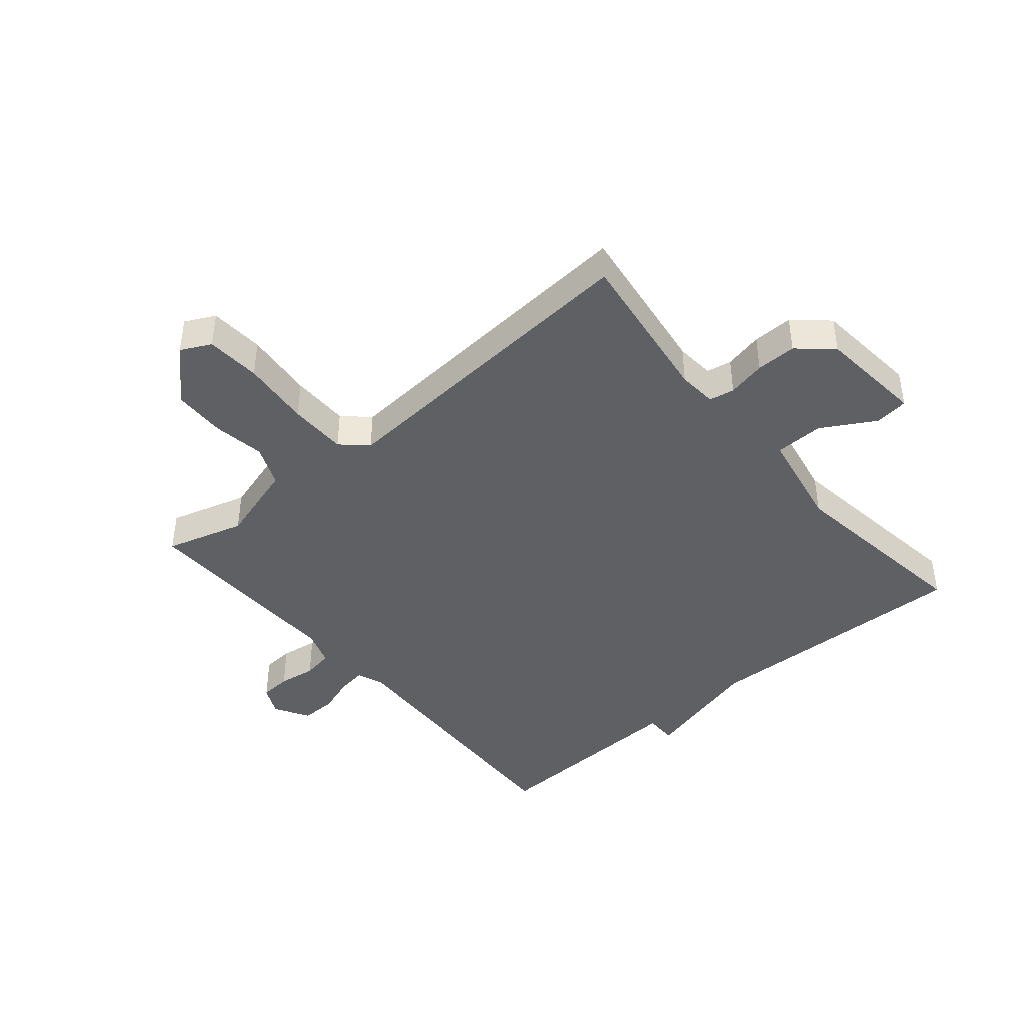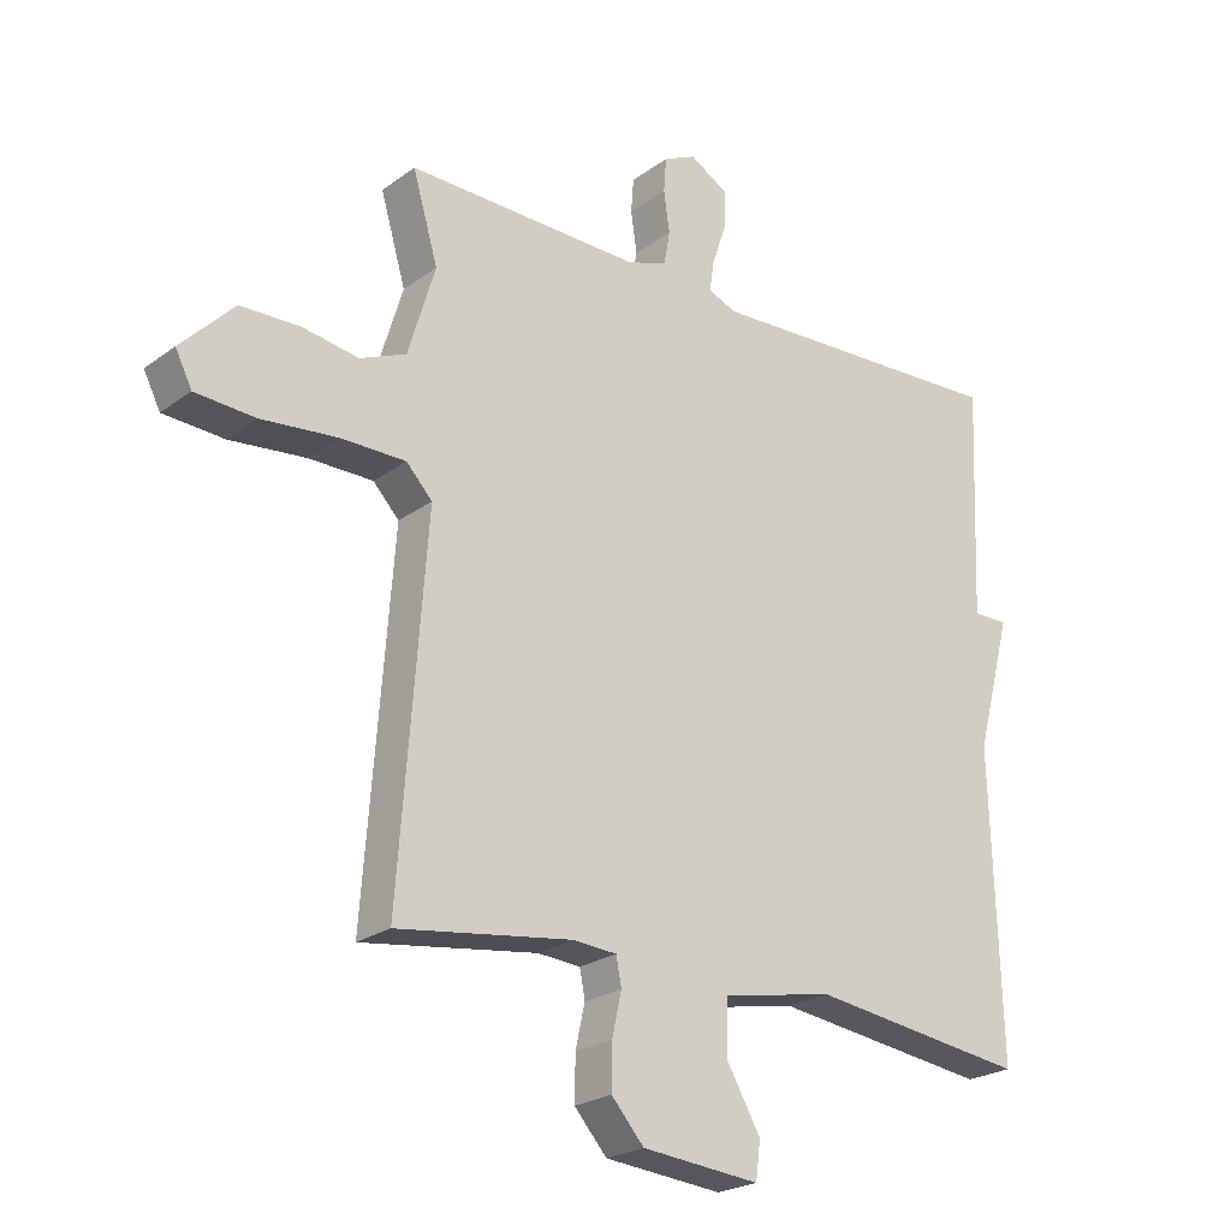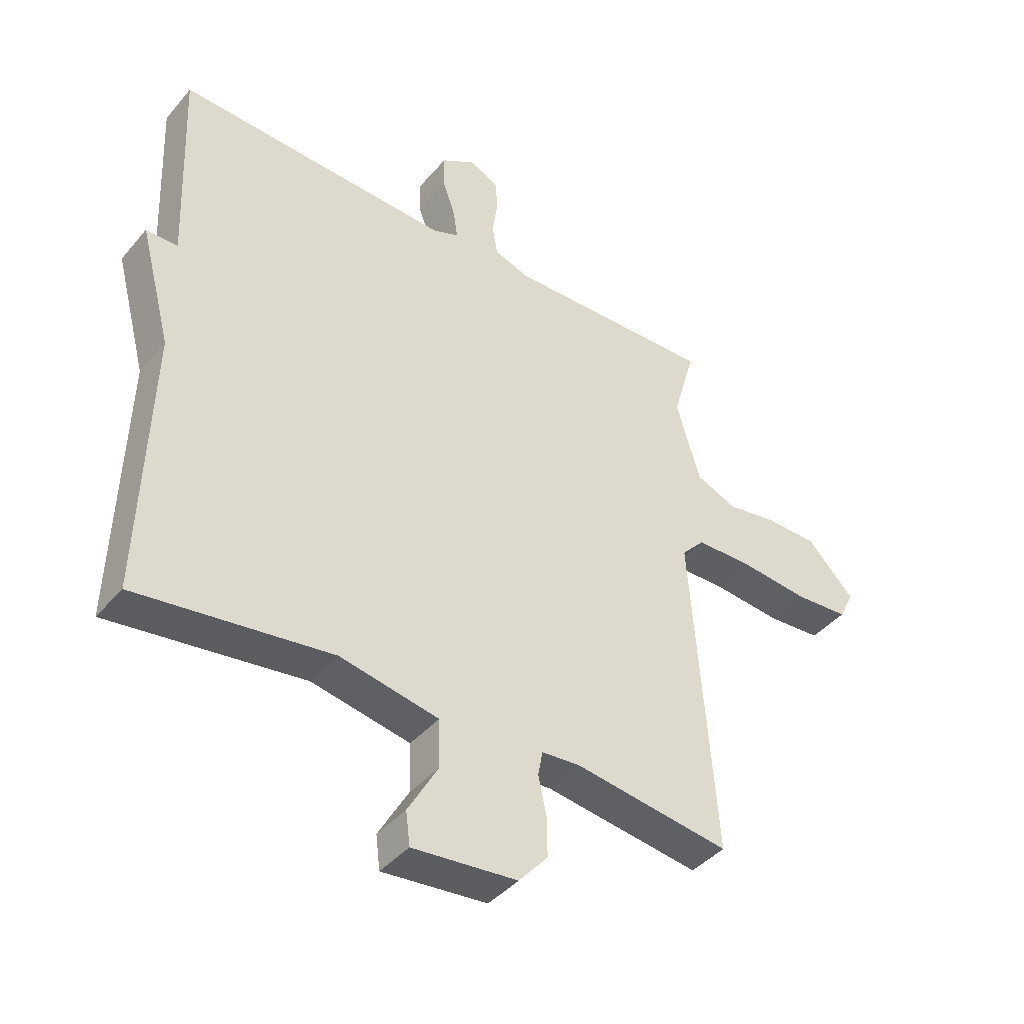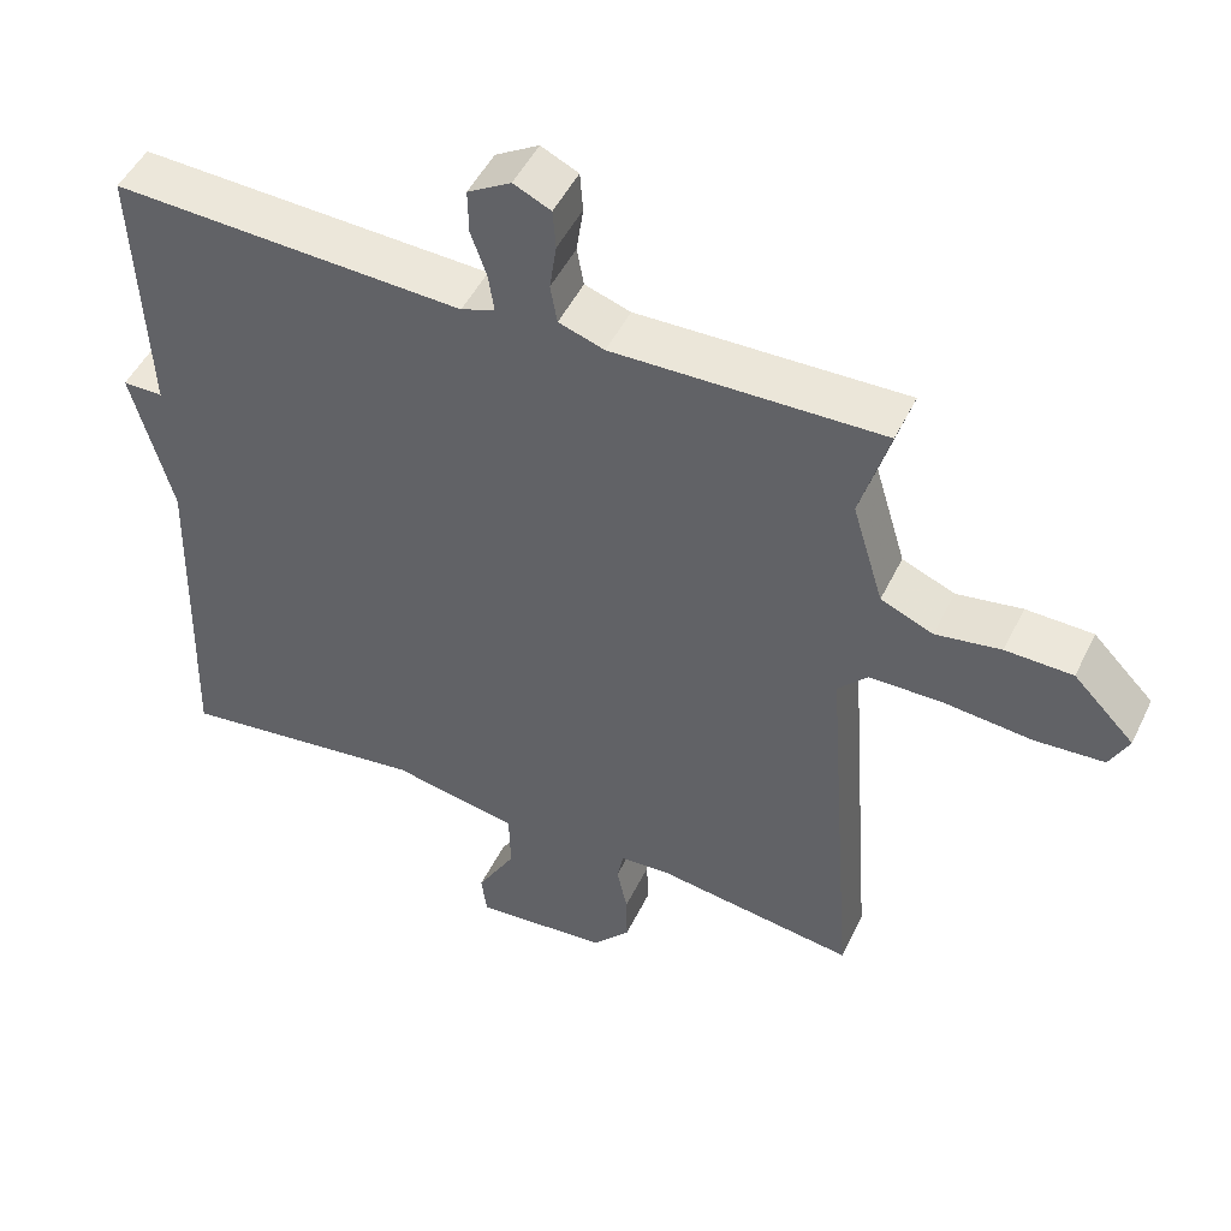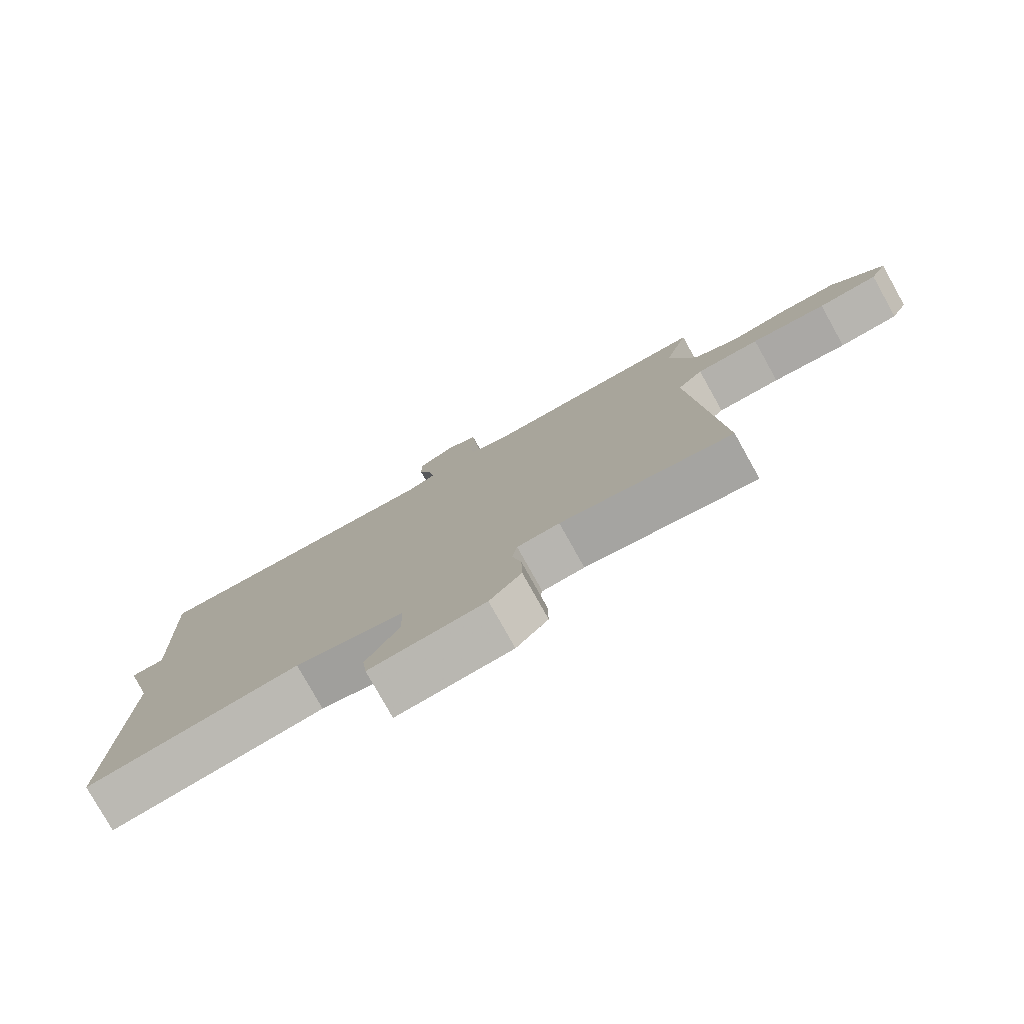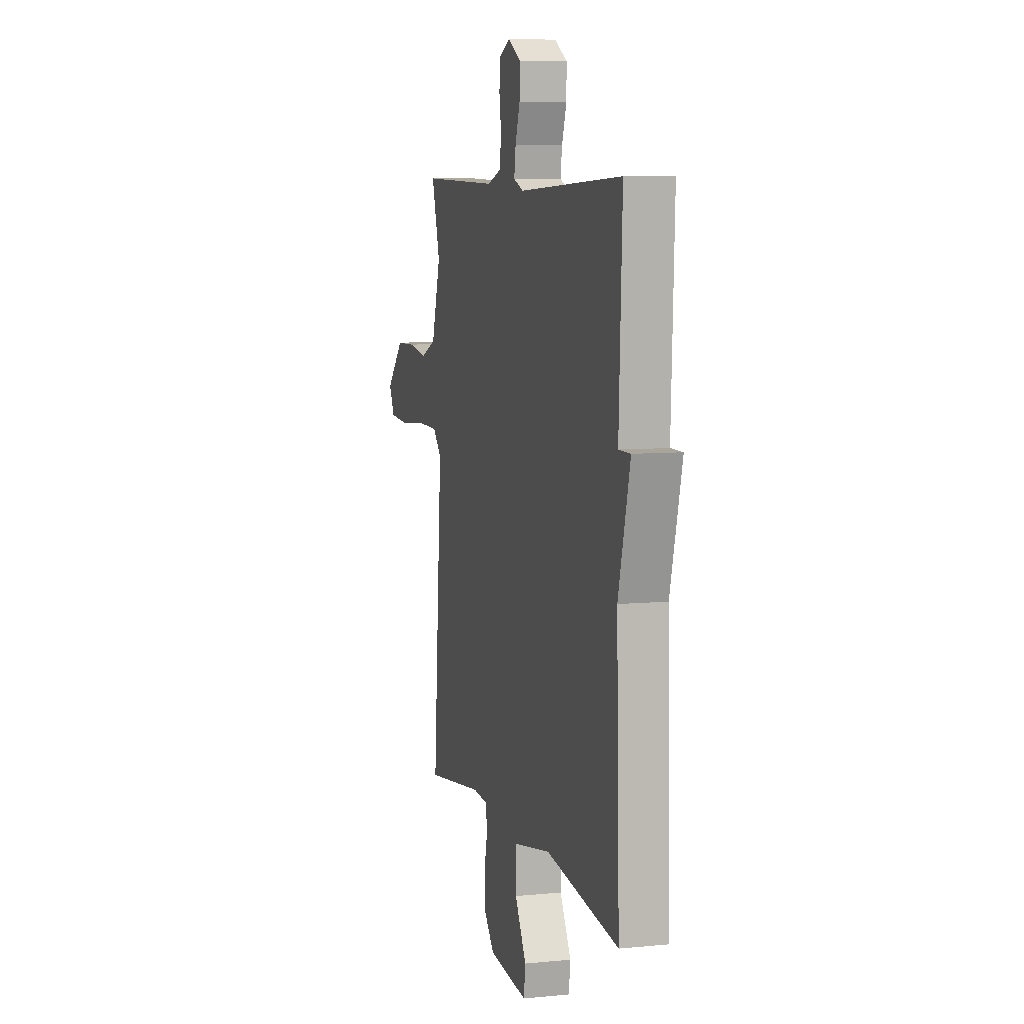
<metadata>
{"format":"obj","ext":"obj","renderer":"f3d","projection":"perspective","resolution":1024,"background":"white","views":[{"elev":-42.8,"azim":130.1,"up":"+Y"},{"elev":-23.1,"azim":140.8,"up":"+Z"},{"elev":-41.4,"azim":-36.4,"up":"+Z"},{"elev":48.9,"azim":25.1,"up":"+Z"},{"elev":-78.7,"azim":29.2,"up":"+Z"},{"elev":7.5,"azim":-105.6,"up":"+Z"}]}
</metadata>
<code>
v 0.5 0.07 -0.5
v 0.236 0.07 -0.463
v 0.171 0.07 -0.468
v 0.163 0.07 -0.51
v 0.177 0.07 -0.574
v 0.178 0.07 -0.641
v 0.129 0.07 -0.697
v -0.048 0.07 -0.714
v -0.055 0.07 -0.658
v -0.004 0.07 -0.569
v -0.006 0.07 -0.488
v -0.173 0.07 -0.456
v -0.5 0.07 -0.5
v -0.486 0.07 -0.046
v -0.539 0.07 0.154
v -0.486 0.07 0.154
v -0.5 0.07 0.5
v -0.038 0.07 0.481
v 0.006 0.07 0.498
v -0.001 0.07 0.546
v -0.022 0.07 0.607
v -0.023 0.07 0.665
v 0.034 0.07 0.699
v 0.083 0.07 0.676
v 0.087 0.07 0.624
v 0.078 0.07 0.562
v 0.087 0.07 0.511
v 0.147 0.07 0.491
v 0.5 0.07 0.5
v 0.462 0.07 0.369
v 0.503 0.07 0.233
v 0.572 0.07 0.204
v 0.658 0.07 0.218
v 0.746 0.07 0.216
v 0.826 0.07 0.134
v 0.801 0.07 0.084
v 0.71 0.07 0.078
v 0.595 0.07 0.089
v 0.498 0.07 0.088
v 0.459 0.07 0.046
v 0.5 0 -0.5
v 0.236 0 -0.463
v 0.171 0 -0.468
v 0.163 0 -0.51
v 0.177 0 -0.574
v 0.178 0 -0.641
v 0.129 0 -0.697
v -0.048 0 -0.714
v -0.055 0 -0.658
v -0.004 0 -0.569
v -0.006 0 -0.488
v -0.173 0 -0.456
v -0.5 0 -0.5
v -0.486 0 -0.046
v -0.539 0 0.154
v -0.486 0 0.154
v -0.5 0 0.5
v -0.038 0 0.481
v 0.006 0 0.498
v -0.001 0 0.546
v -0.022 0 0.607
v -0.023 0 0.665
v 0.034 0 0.699
v 0.083 0 0.676
v 0.087 0 0.624
v 0.078 0 0.562
v 0.087 0 0.511
v 0.147 0 0.491
v 0.5 0 0.5
v 0.462 0 0.369
v 0.503 0 0.233
v 0.572 0 0.204
v 0.658 0 0.218
v 0.746 0 0.216
v 0.826 0 0.134
v 0.801 0 0.084
v 0.71 0 0.078
v 0.595 0 0.089
v 0.498 0 0.088
v 0.459 0 0.046
f 36 37 38
f 35 36 38
f 34 35 38
f 33 34 38
f 32 33 38
f 31 32 38 39
f 30 31 39 40
f 28 29 30
f 27 28 30 40
f 24 25 26
f 23 24 26
f 22 23 26
f 21 22 26
f 20 21 26
f 19 20 26 27
f 40 1 2
f 27 40 2
f 19 27 2
f 18 19 2
f 14 15 16
f 12 13 14
f 11 12 14 16
f 8 9 10
f 7 8 10
f 6 7 10
f 5 6 10
f 4 5 10
f 3 4 10 11
f 18 2 3
f 17 18 3
f 16 17 3
f 3 11 16
f 78 77 76
f 78 76 75
f 78 75 74
f 78 74 73
f 78 73 72
f 79 78 72 71
f 80 79 71 70
f 70 69 68
f 80 70 68 67
f 66 65 64
f 66 64 63
f 66 63 62
f 66 62 61
f 66 61 60
f 67 66 60 59
f 42 41 80
f 42 80 67
f 42 67 59
f 42 59 58
f 56 55 54
f 54 53 52
f 56 54 52 51
f 50 49 48
f 50 48 47
f 50 47 46
f 50 46 45
f 50 45 44
f 51 50 44 43
f 43 42 58
f 43 58 57
f 43 57 56
f 56 51 43
f 1 41 42 2
f 2 42 43 3
f 3 43 44 4
f 4 44 45 5
f 5 45 46 6
f 6 46 47 7
f 7 47 48 8
f 8 48 49 9
f 9 49 50 10
f 10 50 51 11
f 11 51 52 12
f 12 52 53 13
f 13 53 54 14
f 14 54 55 15
f 15 55 56 16
f 16 56 57 17
f 17 57 58 18
f 18 58 59 19
f 19 59 60 20
f 20 60 61 21
f 21 61 62 22
f 22 62 63 23
f 23 63 64 24
f 24 64 65 25
f 25 65 66 26
f 26 66 67 27
f 27 67 68 28
f 28 68 69 29
f 29 69 70 30
f 30 70 71 31
f 31 71 72 32
f 32 72 73 33
f 33 73 74 34
f 34 74 75 35
f 35 75 76 36
f 36 76 77 37
f 37 77 78 38
f 38 78 79 39
f 39 79 80 40
f 40 80 41 1

</code>
